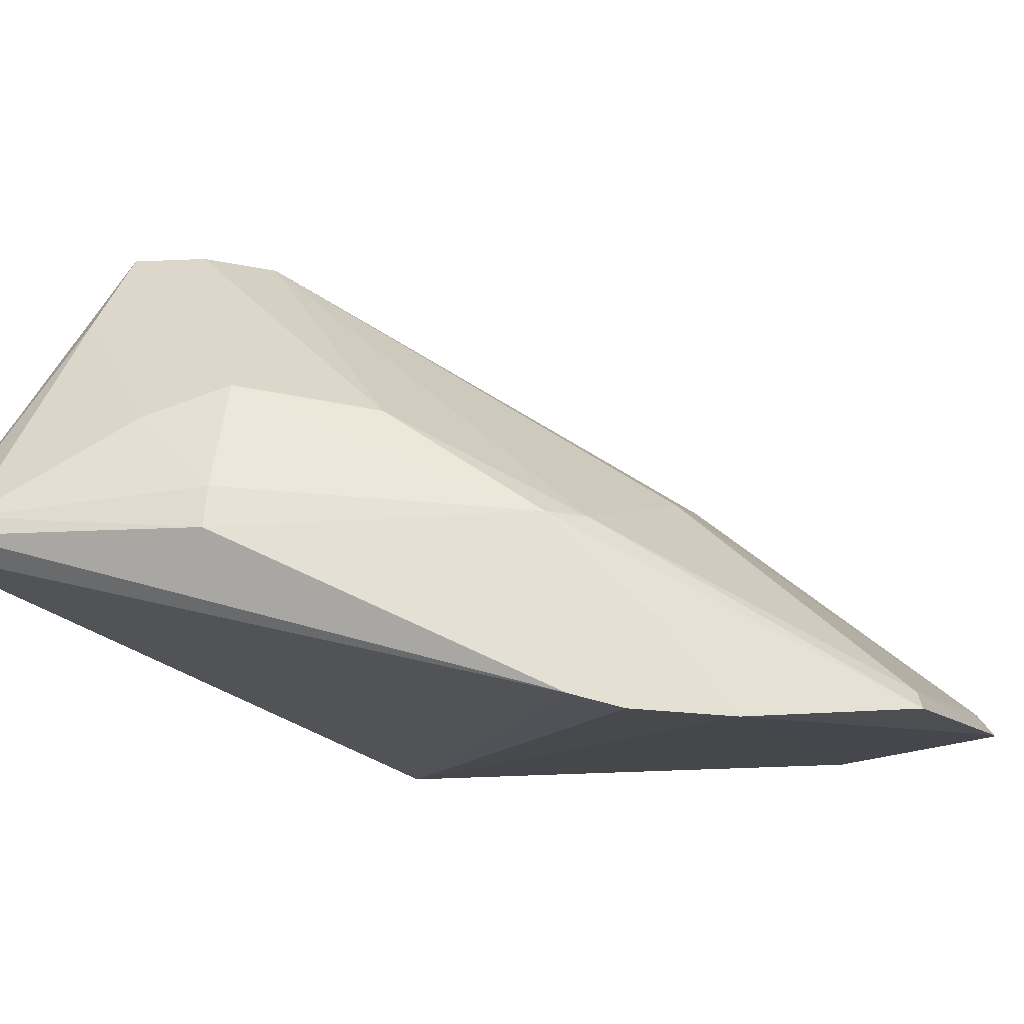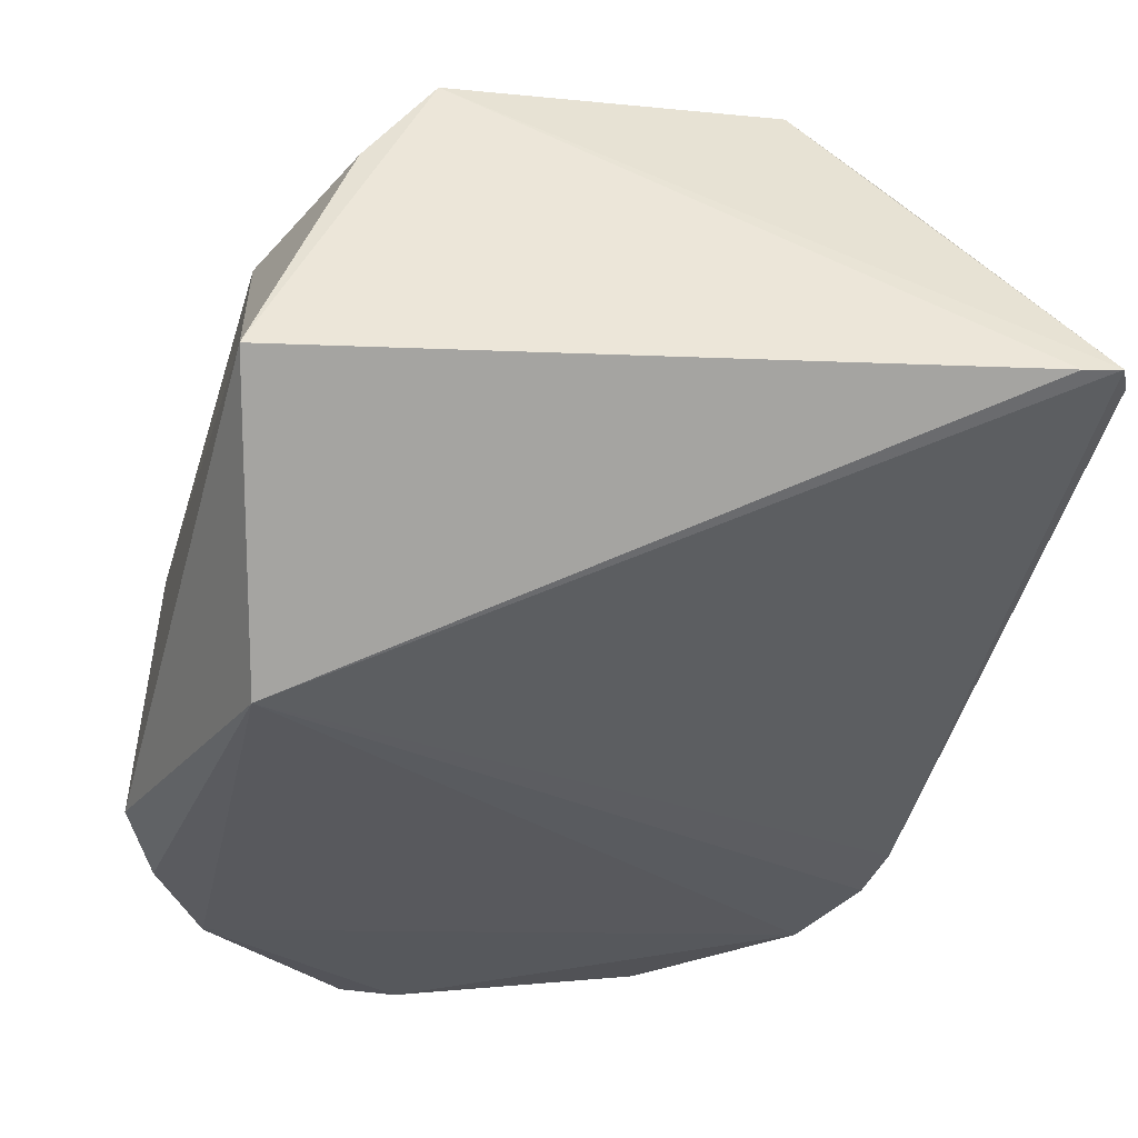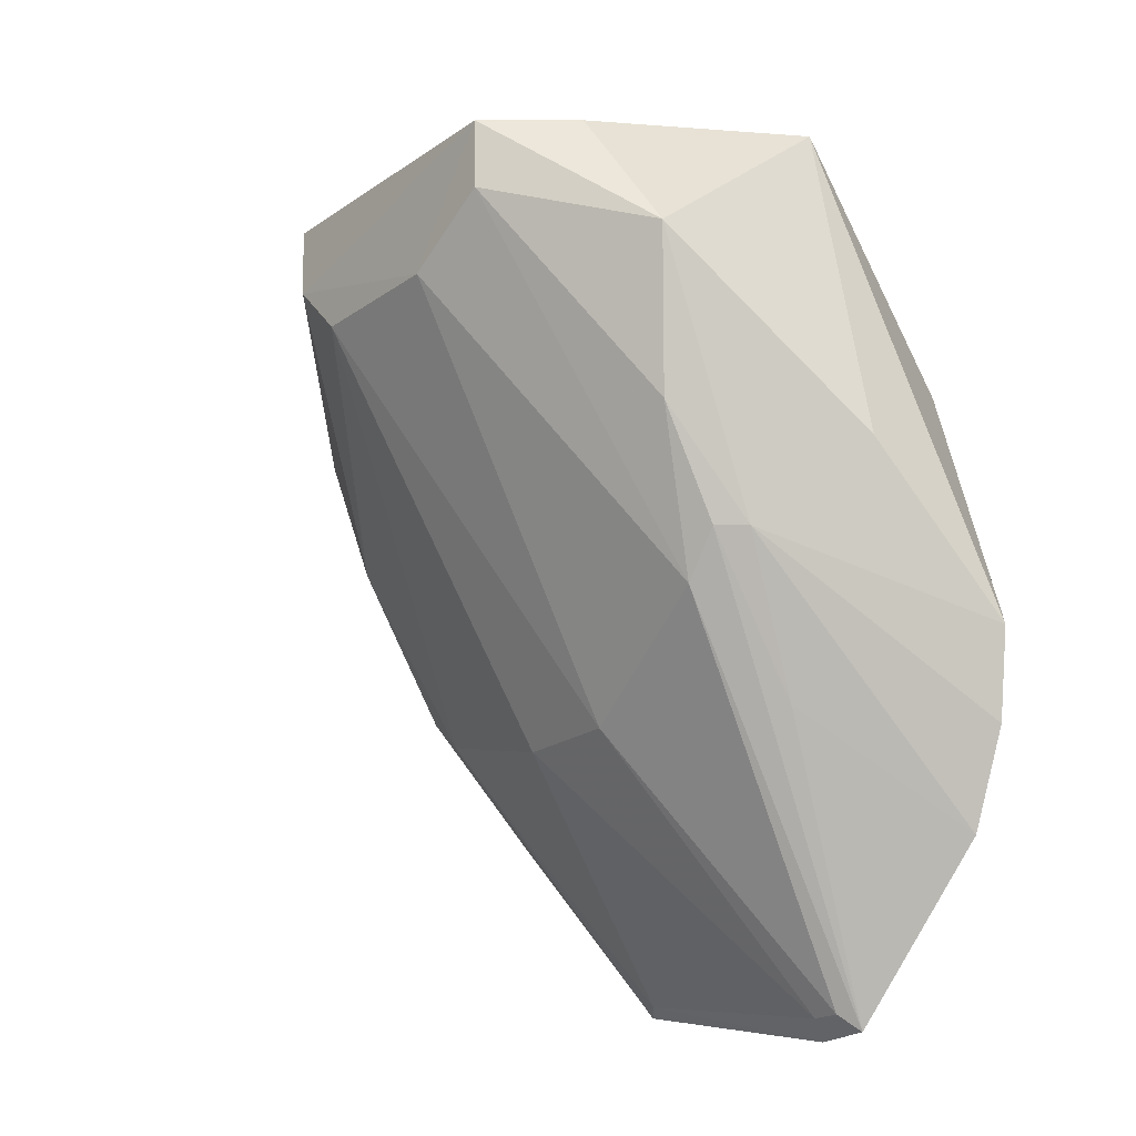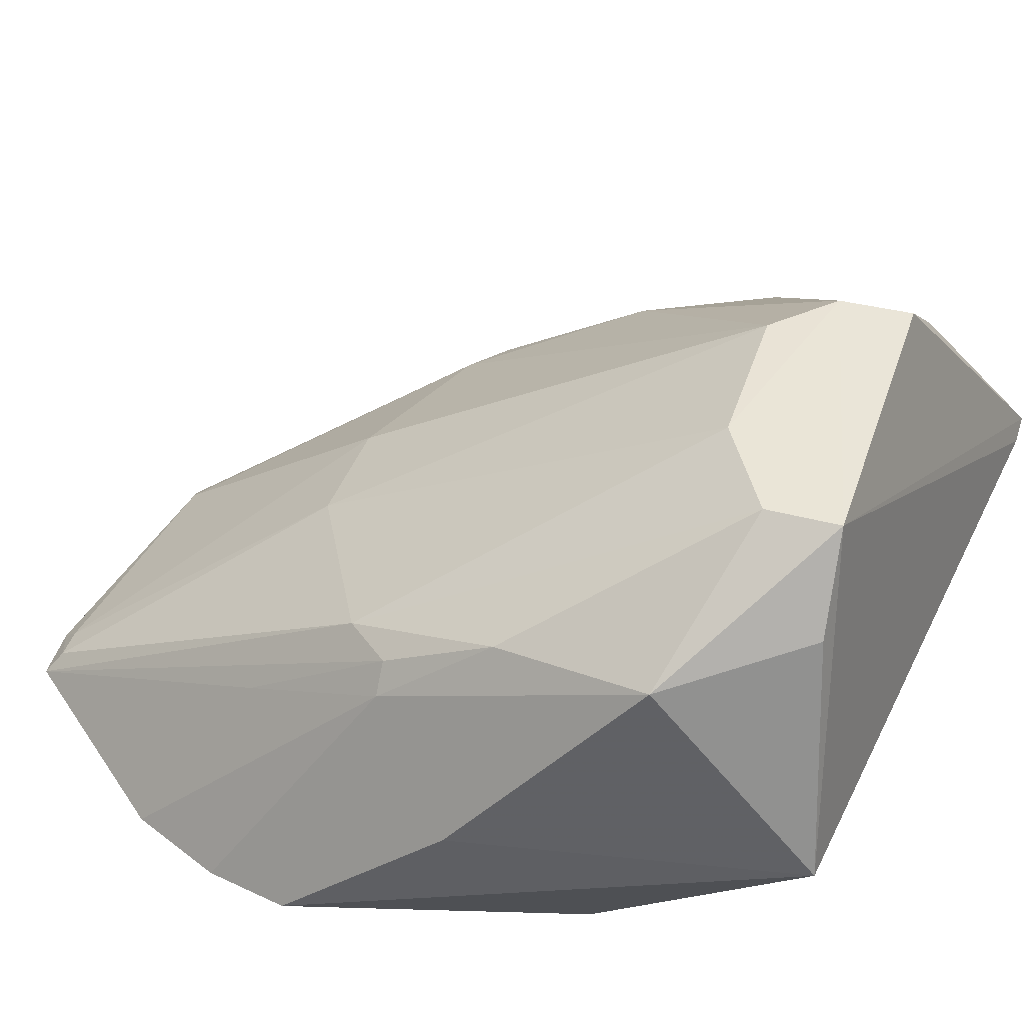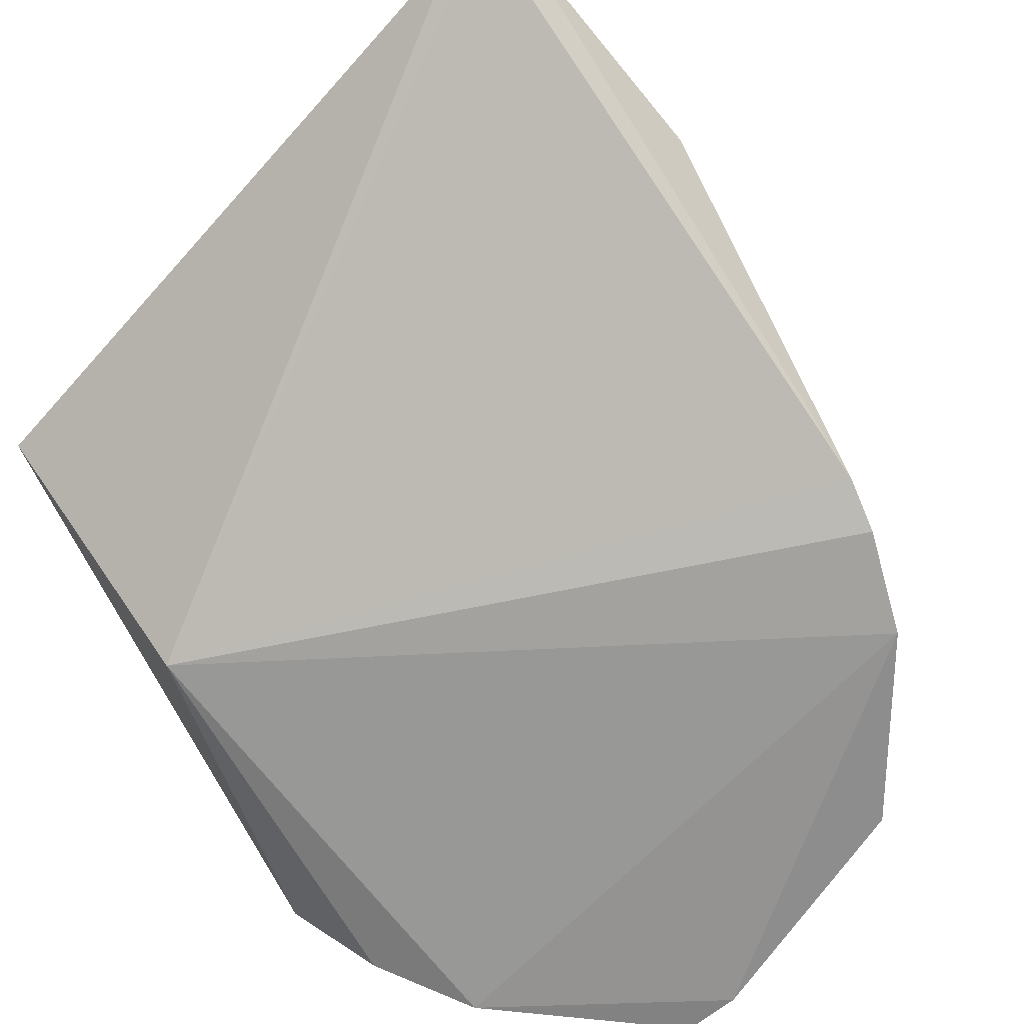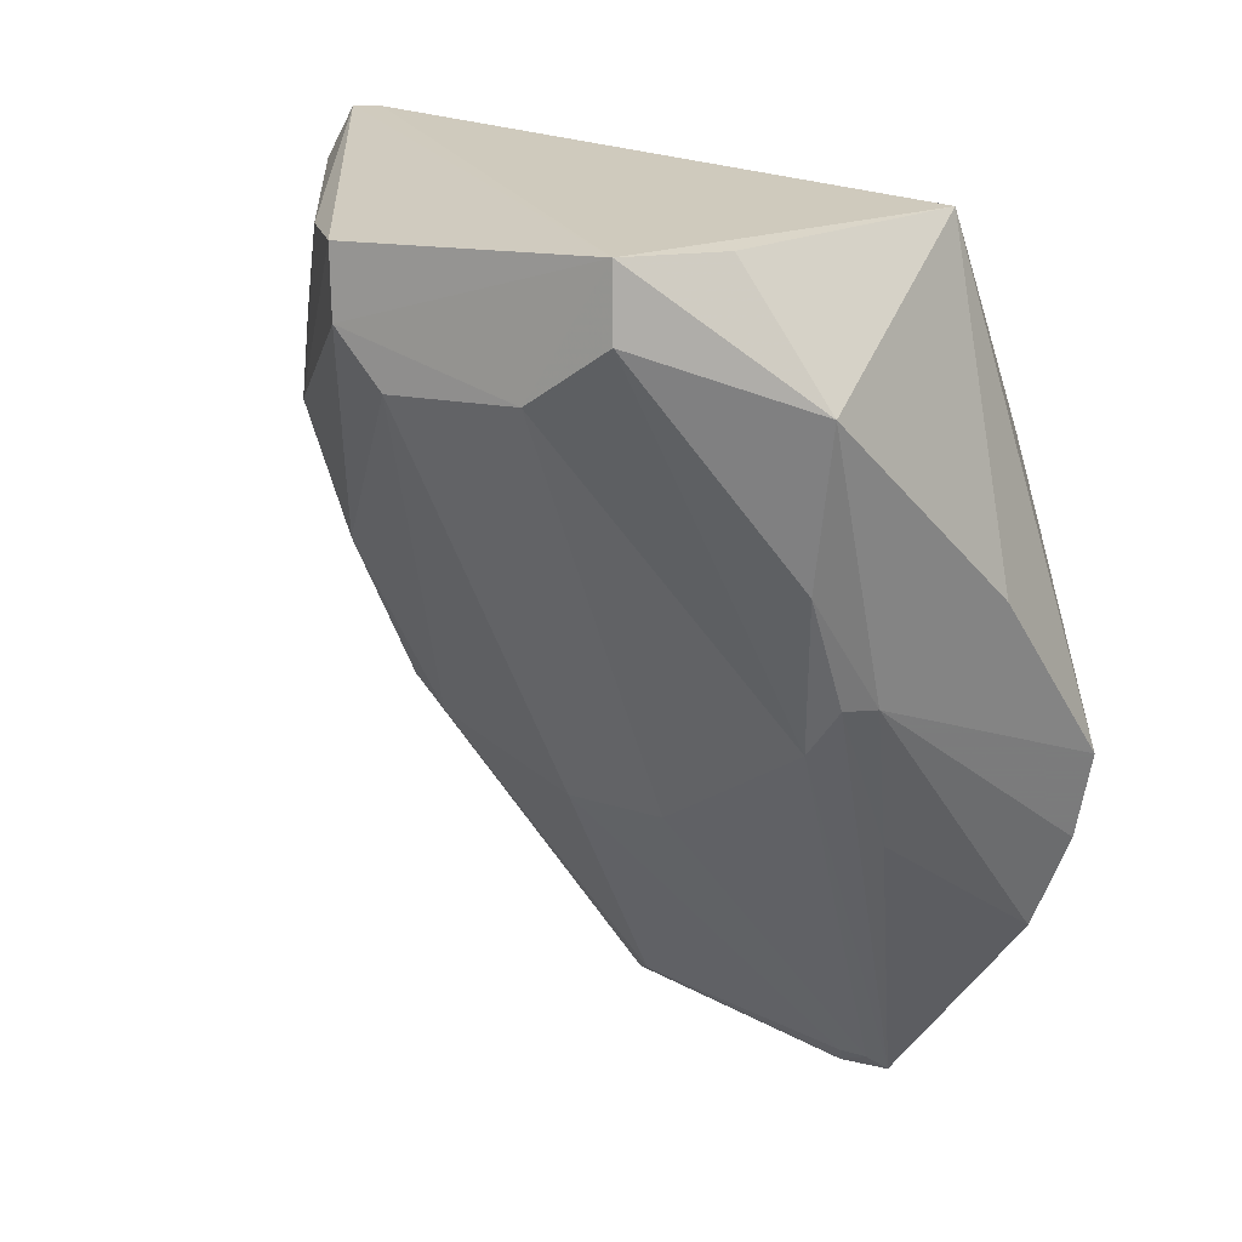
<metadata>
{"format":"obj","ext":"obj","renderer":"f3d","projection":"perspective","resolution":1024,"background":"white","views":[{"elev":-9.4,"azim":-78.0,"up":"+Z"},{"elev":-31.8,"azim":172.6,"up":"+Z"},{"elev":-21.9,"azim":49.5,"up":"+Y"},{"elev":46.8,"azim":107.1,"up":"+Z"},{"elev":-68.8,"azim":-139.2,"up":"+Z"},{"elev":10.6,"azim":33.2,"up":"+Y"}]}
</metadata>
<code>
v 0.01988 0.04372 0.1324
v 0.03987 0.002426 0.09154
v -0.02353 0.05425 0.103
v -0.02134 0.002735 0.09142
v 0.01991 -0.02701 0.09251
v 0.03058 0.02763 0.08808
v -0.006086 0.03795 0.1317
v 0.02902 0.01836 0.1196
v -0.02647 0.0543 0.1033
v -0.01609 -0.009866 0.08983
v 0.03334 -0.01375 0.08915
v 0.03307 0.04677 0.1054
v 0.01159 0.03262 0.1319
v -0.02159 0.03006 0.1167
v -0.006262 0.04424 0.1318
v -0.01996 -0.0016 0.09029
v -0.002555 -0.02282 0.09271
v 0.03752 -0.005283 0.09003
v 0.0163 -0.02853 0.09049
v 0.02873 0.008721 0.1141
v 0.03271 0.03216 0.1229
v 0.01977 0.03737 0.1322
v -0.02724 0.03034 0.1043
v -0.0274 0.04982 0.1057
v -0.01822 0.005062 0.1061
v 0.0001649 -0.002737 0.1093
v 0.02112 -0.02843 0.09072
v -0.004258 -0.02337 0.09121
v 0.0173 -0.02692 0.09245
v 0.0253 0.004732 0.1137
v 0.03075 0.008715 0.1118
v 0.03775 0.01664 0.1042
v 0.02548 0.04403 0.1251
v -0.02774 0.05087 0.1042
v -0.01354 0.04514 0.1246
v -0.02621 0.03025 0.1077
v -0.01829 0.0183 0.1147
v -0.001497 0.03283 0.1316
v -0.01519 0.002112 0.1061
v -0.01472 -0.006164 0.09797
v 0.01009 -0.00313 0.1102
v 0.02751 -0.004236 0.1045
v -0.02307 0.03704 0.1141
v -0.01668 -0.003203 0.09799
f 9 6 4
f 9 3 6
f 9 1 3
f 11 10 6
f 12 2 6
f 12 6 3
f 12 3 1
f 13 1 7
f 15 7 1
f 15 1 9
f 15 14 7
f 16 4 6
f 16 6 10
f 18 11 6
f 18 6 2
f 19 10 11
f 22 1 13
f 22 21 1
f 22 8 21
f 25 4 16
f 25 23 4
f 25 16 10
f 27 19 11
f 27 5 19
f 28 19 17
f 28 10 19
f 29 19 5
f 29 17 19
f 29 26 17
f 30 27 20
f 30 5 27
f 30 20 8
f 30 22 13
f 30 8 22
f 31 11 18
f 31 18 2
f 31 21 8
f 31 8 20
f 32 2 12
f 32 12 21
f 32 31 2
f 32 21 31
f 33 21 12
f 33 12 1
f 33 1 21
f 34 9 4
f 34 4 23
f 34 24 9
f 34 23 24
f 35 15 9
f 35 9 24
f 35 14 15
f 36 24 23
f 36 25 14
f 36 23 25
f 37 7 14
f 37 14 25
f 38 13 7
f 38 7 37
f 39 17 26
f 39 28 17
f 39 25 28
f 39 37 25
f 39 38 37
f 39 26 38
f 40 28 25
f 40 10 28
f 41 29 5
f 41 26 29
f 41 5 30
f 41 30 13
f 41 38 26
f 41 13 38
f 42 27 11
f 42 11 31
f 42 31 20
f 42 20 27
f 43 35 24
f 43 14 35
f 43 36 14
f 43 24 36
f 44 40 25
f 44 25 10
f 44 10 40

</code>
